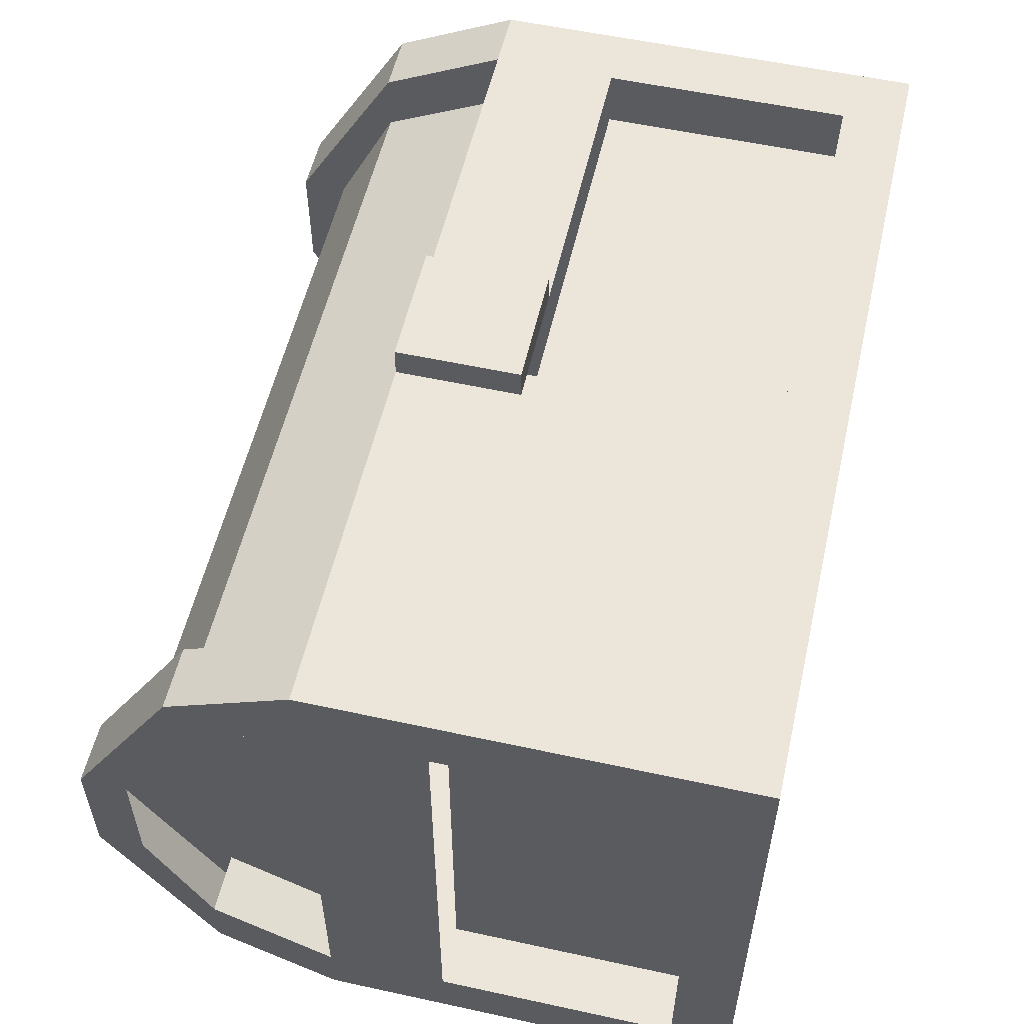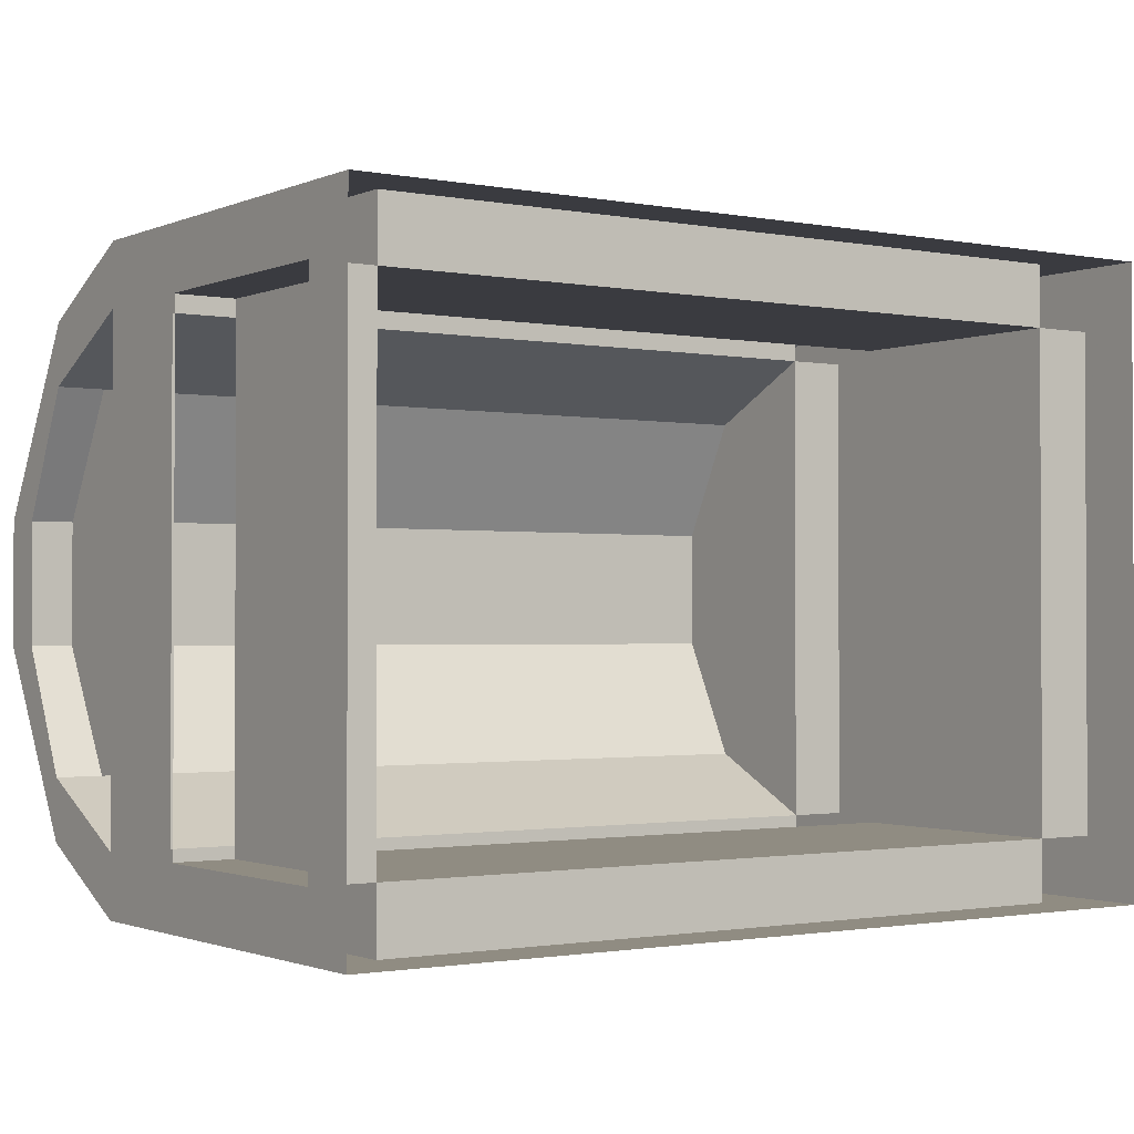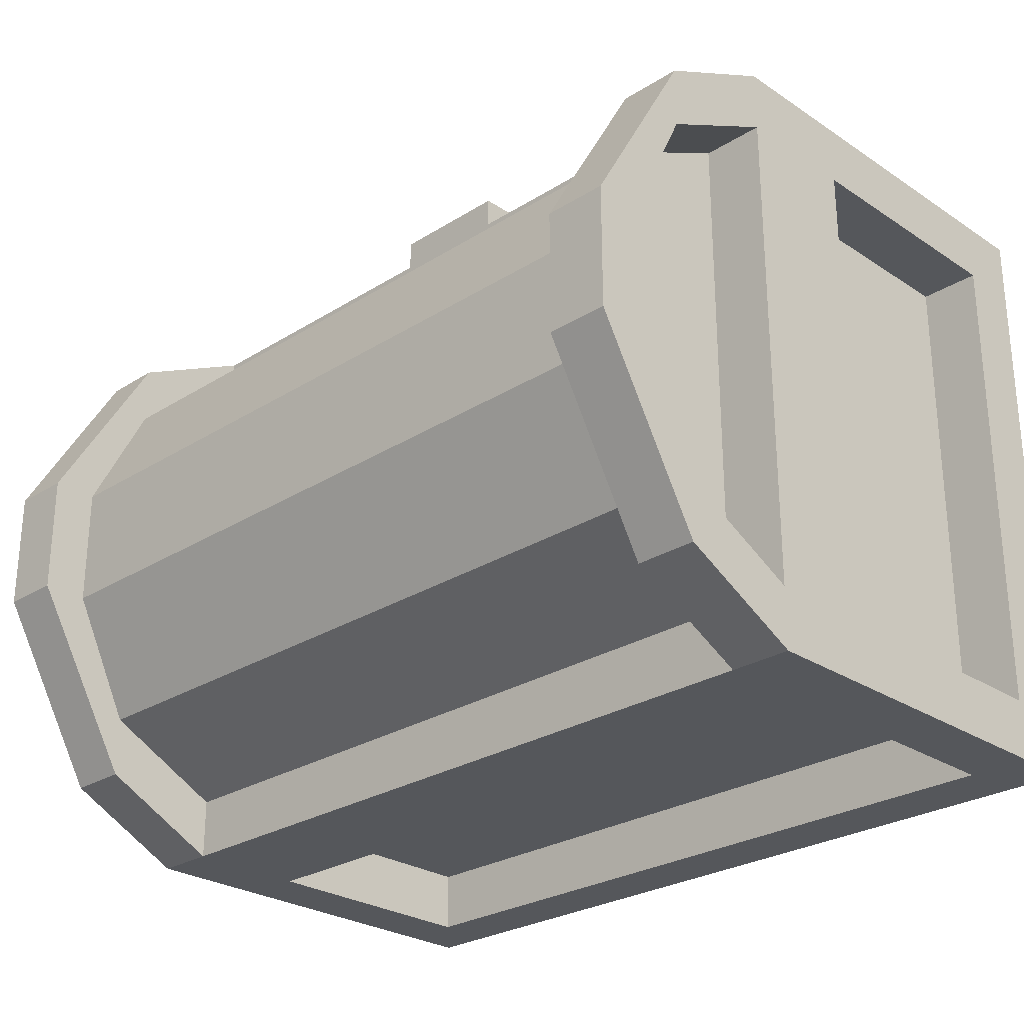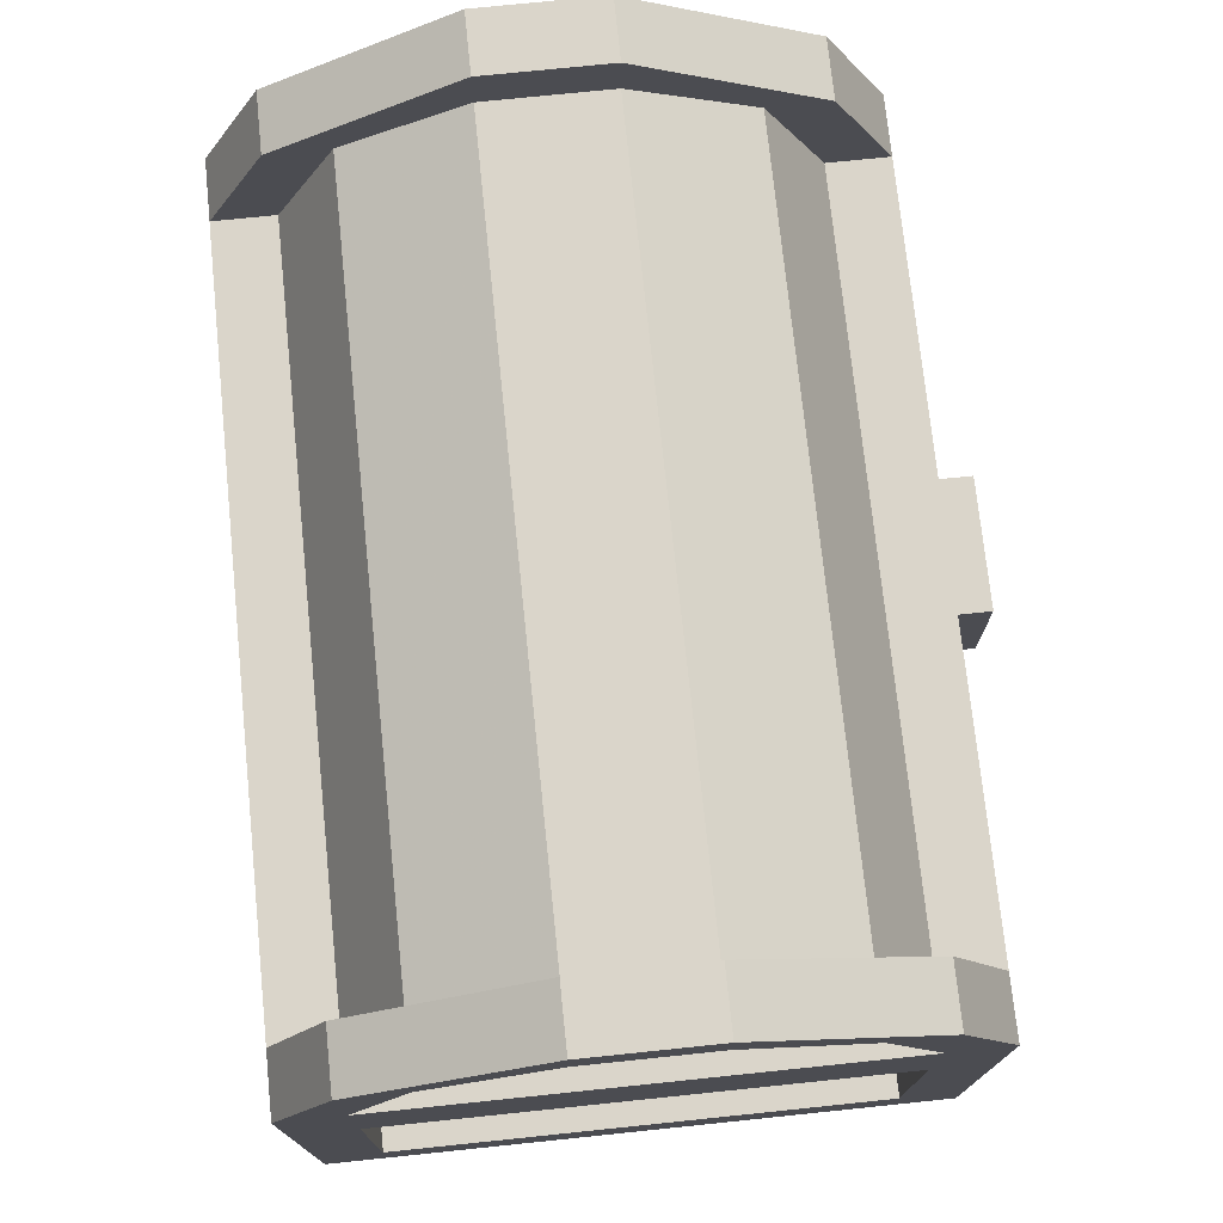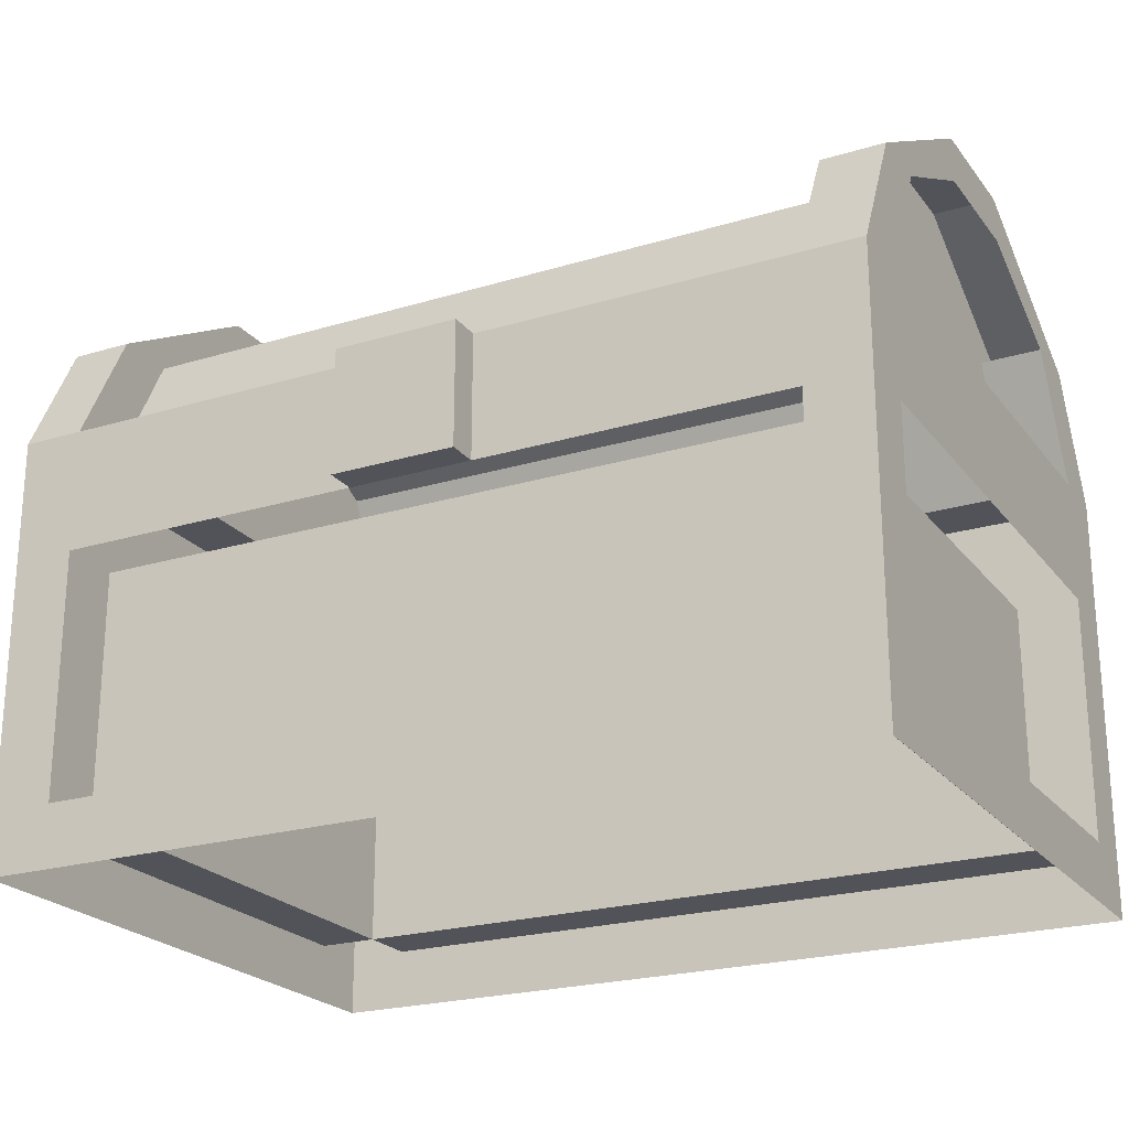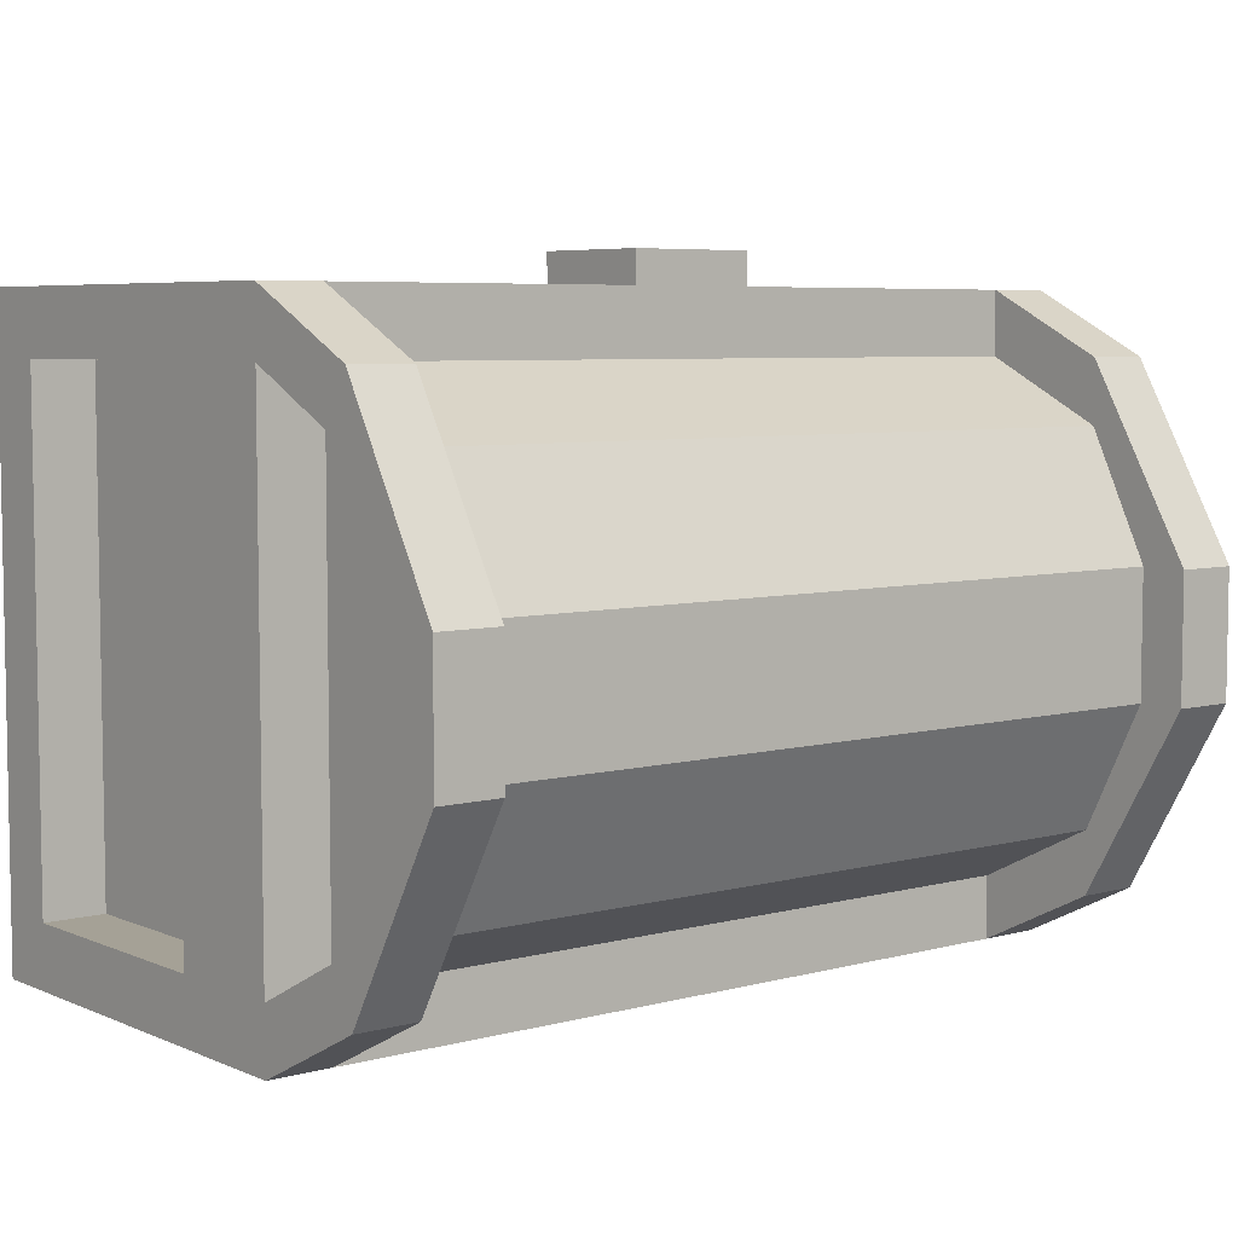
<metadata>
{"format":"obj","ext":"obj","renderer":"f3d","projection":"perspective","resolution":1024,"background":"white","views":[{"elev":55.6,"azim":-77.1,"up":"+Z"},{"elev":-1.4,"azim":-34.5,"up":"+Z"},{"elev":-26.9,"azim":-135.7,"up":"+Z"},{"elev":74.2,"azim":-95.9,"up":"+Y"},{"elev":-22.7,"azim":27.5,"up":"+Y"},{"elev":6.0,"azim":141.3,"up":"+Z"}]}
</metadata>
<code>
v -0.0625 0.3125 0.5
v -0.0625 0.4375 0.5
v 0.0625 0.4375 0.5
v 0.0625 0.3125 0.5
v 0.0625 0.3125 0.4688
v -0.0625 0.3125 0.4688
v -0.0625 0.4375 0.4688
v 0.0625 0.4375 0.4688
v -0.4375 0.3125 0.4062
v -0.4375 0.3125 -0.09375
v -0.4375 0.4375 -0.09375
v -0.4375 0.4375 0.4062
v -0.4375 0.3125 0.4688
v -0.4375 0 0.4688
v -0.4375 0.0625 0.4062
v -0.375 0.3125 0.4062
v -0.375 0.0625 0.4062
v -0.375 0.3125 0.4688
v -0.375 0.0625 0.4688
v -0.4375 0.4375 0.4688
v -0.375 0.4375 0.4688
v 0.375 0.3125 0.4688
v 0.375 0.4375 0.4688
v 0.4375 0.3125 0.4688
v 0.4375 0 0.4688
v 0.375 0.0625 0.4688
v 0.375 0.3125 0.4062
v 0.375 0.0625 0.4062
v 0.4375 0.3125 0.4062
v 0.4375 0.0625 0.4062
v 0.4375 0.4375 0.4688
v 0.4375 0.4375 0.4062
v 0.4375 0.3125 -0.09375
v 0.4375 0.4375 -0.09375
v 0.4375 0.3125 -0.1562
v 0.4375 0 -0.1562
v 0.4375 0.0625 -0.09375
v 0.375 0.3125 -0.09375
v 0.375 0.0625 -0.09375
v 0.375 0.3125 -0.1562
v 0.375 0.0625 -0.1562
v 0.4375 0.4375 -0.1562
v 0.375 0.4375 -0.1562
v -0.375 0.3125 -0.1562
v -0.375 0.4375 -0.1562
v -0.4375 0.3125 -0.1562
v -0.4375 0 -0.1562
v -0.375 0.0625 -0.1562
v -0.375 0.3125 -0.09375
v -0.375 0.0625 -0.09375
v -0.4375 0.0625 -0.09375
v -0.4375 0.4375 -0.1562
v -0.4375 0.5625 -0.03125
v -0.375 0.4375 -0.09375
v -0.375 0.4375 0.4062
v -0.375 0.5625 0.3438
v -0.4375 0.5625 0.3438
v -0.4375 0.5625 0.4062
v -0.375 0.5625 -0.09375
v -0.4375 0.5625 -0.09375
v -0.4375 0.6719 0.09375
v -0.4375 0.625 0.09375
v -0.4375 0.6719 0.2188
v -0.4375 0.625 0.2188
v -0.375 0.5625 0.4062
v 0.375 0.5625 0.4062
v 0.4375 0.5625 0.4062
v 0.4375 0.5625 0.3438
v 0.375 0.4375 0.4062
v 0.375 0.4375 -0.09375
v 0.375 0.5625 -0.03125
v 0.4375 0.5625 -0.03125
v 0.4375 0.5625 -0.09375
v 0.375 0.5625 0.3438
v 0.375 0.6719 0.2188
v 0.4375 0.6719 0.2188
v 0.4375 0.625 0.2188
v -0.375 0.5625 -0.03125
v -0.375 0.6719 0.09375
v -0.375 0.6719 0.2188
v -0.375 0.625 0.2188
v 0.375 0.625 0.2188
v 0.375 0.625 0.09375
v -0.375 0.625 0.09375
v 0.375 0.6719 0.09375
v 0.4375 0.6719 0.09375
v 0.4375 0.625 0.09375
v 0.375 0.5625 -0.09375
v 0.375 0.8125 -0.125
v 0.375 0.4375 -0.125
v 0.375 0.8125 0.4375
v -0.375 0.8125 0.4375
v -0.375 0.4375 0.4375
v -0.375 0.8125 -0.125
v -0.375 0.625 -0.1875
v 0.375 0.625 -0.1875
v -0.375 0.625 0.625
v -0.375 0.8125 -0.0625
v 0.375 0.8125 -0.0625
v -0.375 0.25 0.75
v -0.375 0.8125 0.25
v 0.375 0.8125 0.25
v -0.375 0.0625 0.625
v -0.375 0.3125 -0.4375
v 0.375 0.3125 -0.4375
v -0.375 0.6875 0.1875
v -0.375 0.125 -0.25
v 0.375 0.125 -0.25
v -0.375 1 0.1875
v -0.0625 0.3125 0.5
v -0.0625 0.3125 0.5
v -0.0625 0.3125 0.5
v -0.0625 0.3125 0.5
v -0.0625 0.3125 0.5
v -0.0625 0.3125 0.5
v -0.0625 0.3125 0.5
f 1 2 3
f 1 3 4
f 1 4 5
f 1 5 6
f 1 6 2
f 2 6 7
f 2 7 3
f 3 7 8
f 3 8 4
f 4 8 5
f 9 10 11
f 9 11 12
f 9 12 13
f 9 13 14
f 9 14 15
f 9 15 16
f 16 15 17
f 16 17 18
f 18 17 19
f 18 19 13
f 18 13 20
f 18 20 21
f 18 21 22
f 22 21 23
f 22 23 24
f 22 24 25
f 22 25 26
f 22 26 27
f 27 26 28
f 27 28 29
f 29 28 30
f 29 30 24
f 29 24 31
f 29 31 32
f 29 32 33
f 33 32 34
f 33 34 35
f 33 35 36
f 33 36 37
f 33 37 38
f 38 37 39
f 38 39 40
f 40 39 41
f 40 41 35
f 40 35 42
f 40 42 43
f 40 43 44
f 44 43 45
f 44 45 46
f 44 46 47
f 44 47 48
f 44 48 49
f 49 48 50
f 49 50 10
f 10 50 51
f 10 51 46
f 10 46 52
f 10 52 11
f 11 52 53
f 11 53 54
f 11 54 12
f 12 54 55
f 12 55 56
f 12 56 57
f 12 57 58
f 12 58 20
f 12 20 13
f 46 45 52
f 52 45 59
f 52 59 60
f 52 60 53
f 53 60 61
f 53 61 62
f 62 61 63
f 62 63 64
f 64 63 57
f 57 63 58
f 58 63 65
f 58 65 21
f 58 21 20
f 23 31 24
f 31 23 66
f 31 66 67
f 31 67 68
f 31 68 32
f 32 68 69
f 32 69 34
f 34 69 70
f 34 70 71
f 34 71 72
f 34 72 73
f 34 73 42
f 34 42 35
f 51 47 46
f 47 51 14
f 14 51 15
f 15 51 50
f 15 50 17
f 17 50 16
f 17 16 27
f 17 27 28
f 17 28 19
f 19 28 26
f 19 26 25
f 19 25 14
f 19 14 13
f 41 36 35
f 36 41 47
f 47 41 48
f 48 41 50
f 50 41 39
f 50 39 49
f 50 49 16
f 28 39 37
f 28 37 30
f 30 37 36
f 30 36 25
f 30 25 24
f 21 55 69
f 21 69 23
f 23 69 66
f 66 69 74
f 66 74 75
f 66 75 67
f 67 75 76
f 67 76 77
f 67 77 68
f 54 45 43
f 54 43 70
f 54 70 71
f 54 71 78
f 54 78 59
f 54 59 45
f 63 61 79
f 63 79 80
f 63 80 65
f 65 80 81
f 65 81 56
f 65 56 21
f 21 56 55
f 55 56 69
f 69 56 74
f 69 74 82
f 69 82 70
f 70 82 71
f 71 82 83
f 71 83 78
f 78 83 84
f 78 84 59
f 59 84 79
f 59 79 60
f 60 79 61
f 54 53 78
f 54 78 84
f 54 84 55
f 55 84 56
f 56 84 81
f 56 81 74
f 74 81 82
f 74 82 75
f 75 82 83
f 75 83 85
f 75 85 86
f 75 86 76
f 76 86 77
f 77 86 87
f 87 86 73
f 87 73 72
f 81 80 79
f 81 79 84
f 81 84 82
f 82 84 83
f 43 42 73
f 43 73 88
f 43 88 71
f 43 71 70
f 88 73 86
f 88 86 85
f 88 85 71
f 71 85 83
f 69 68 74
f 49 39 38
f 38 39 28
f 38 28 27

</code>
